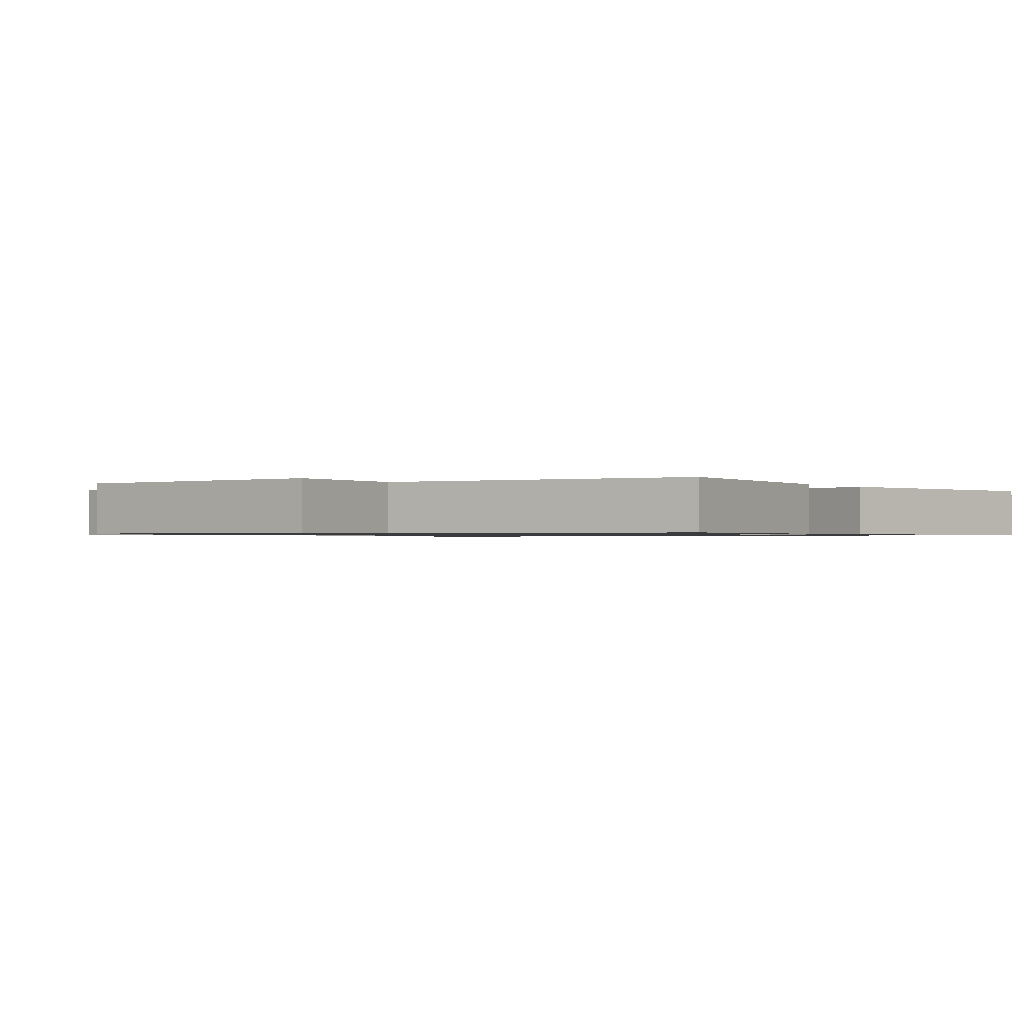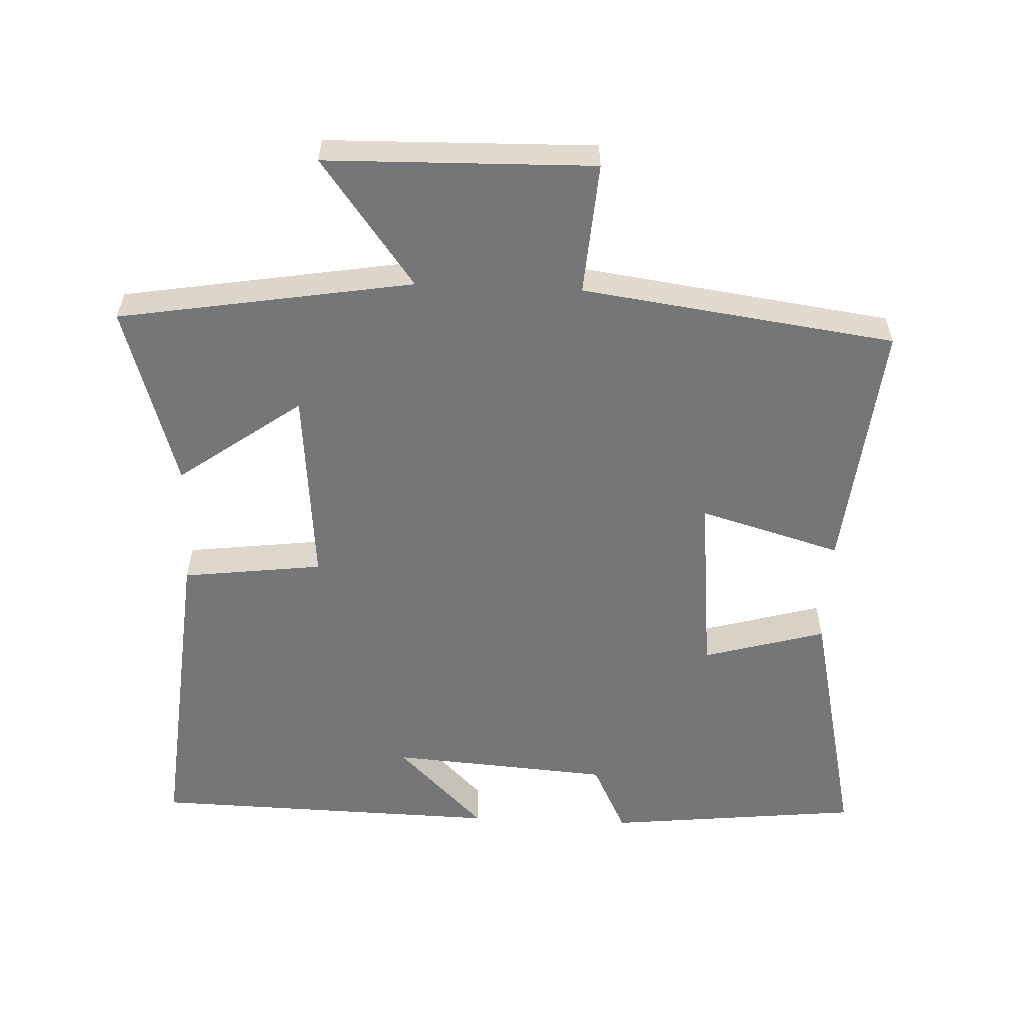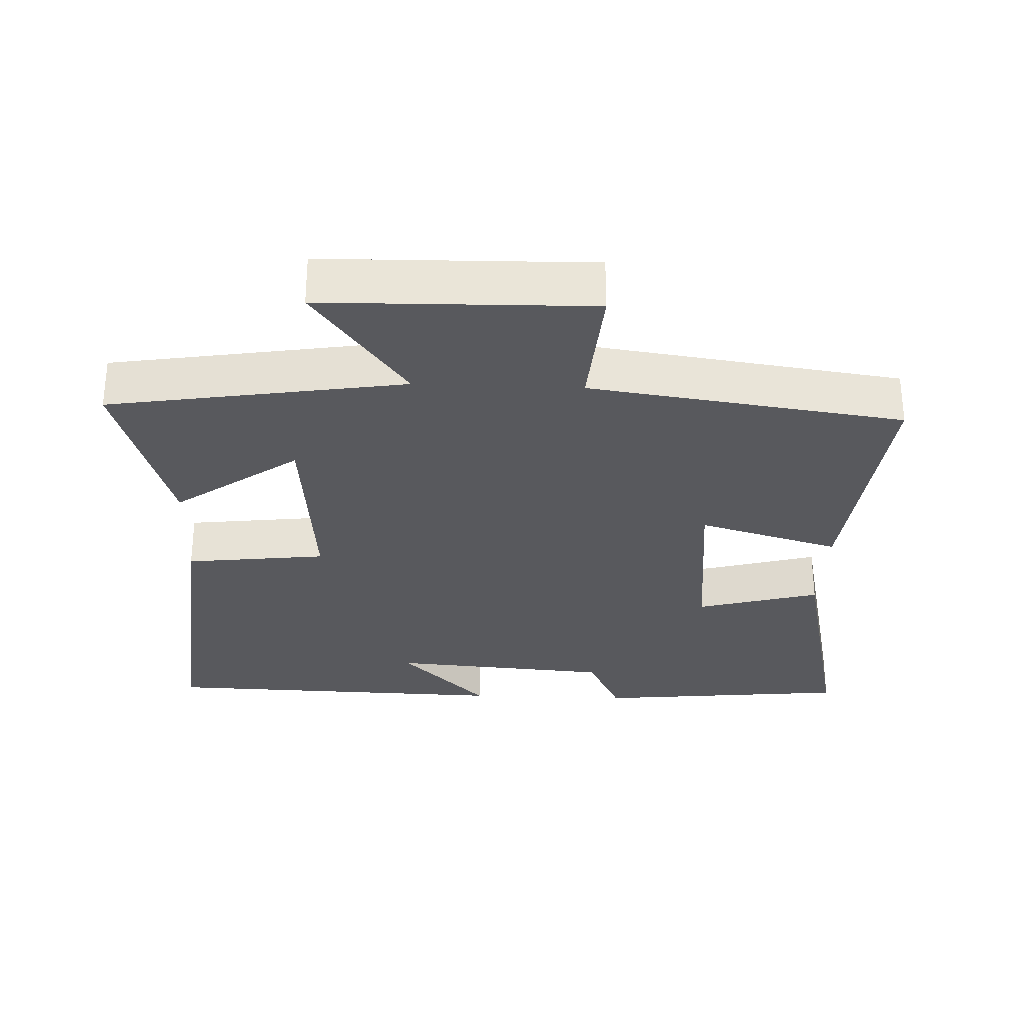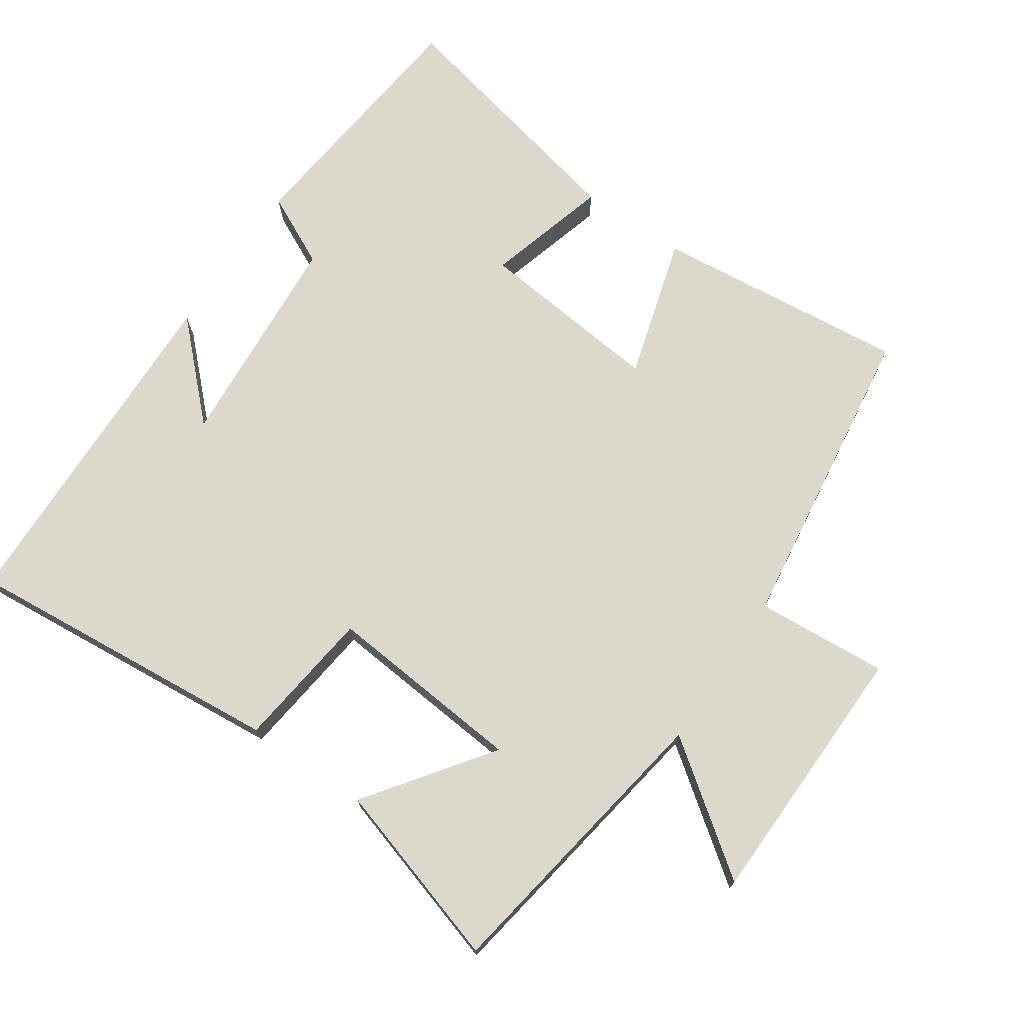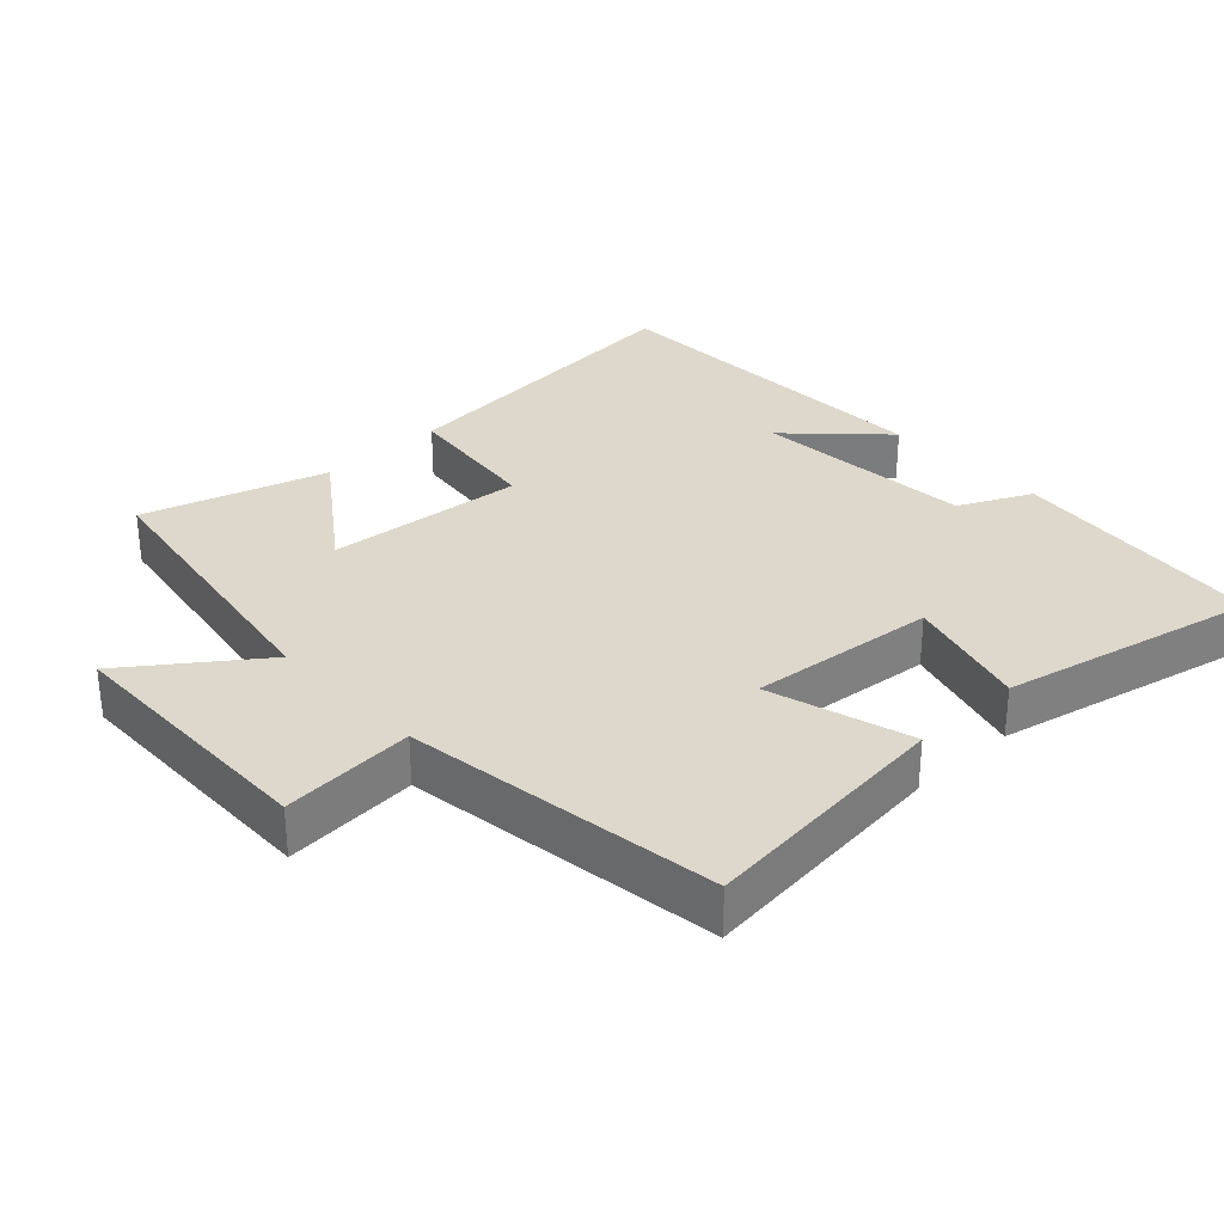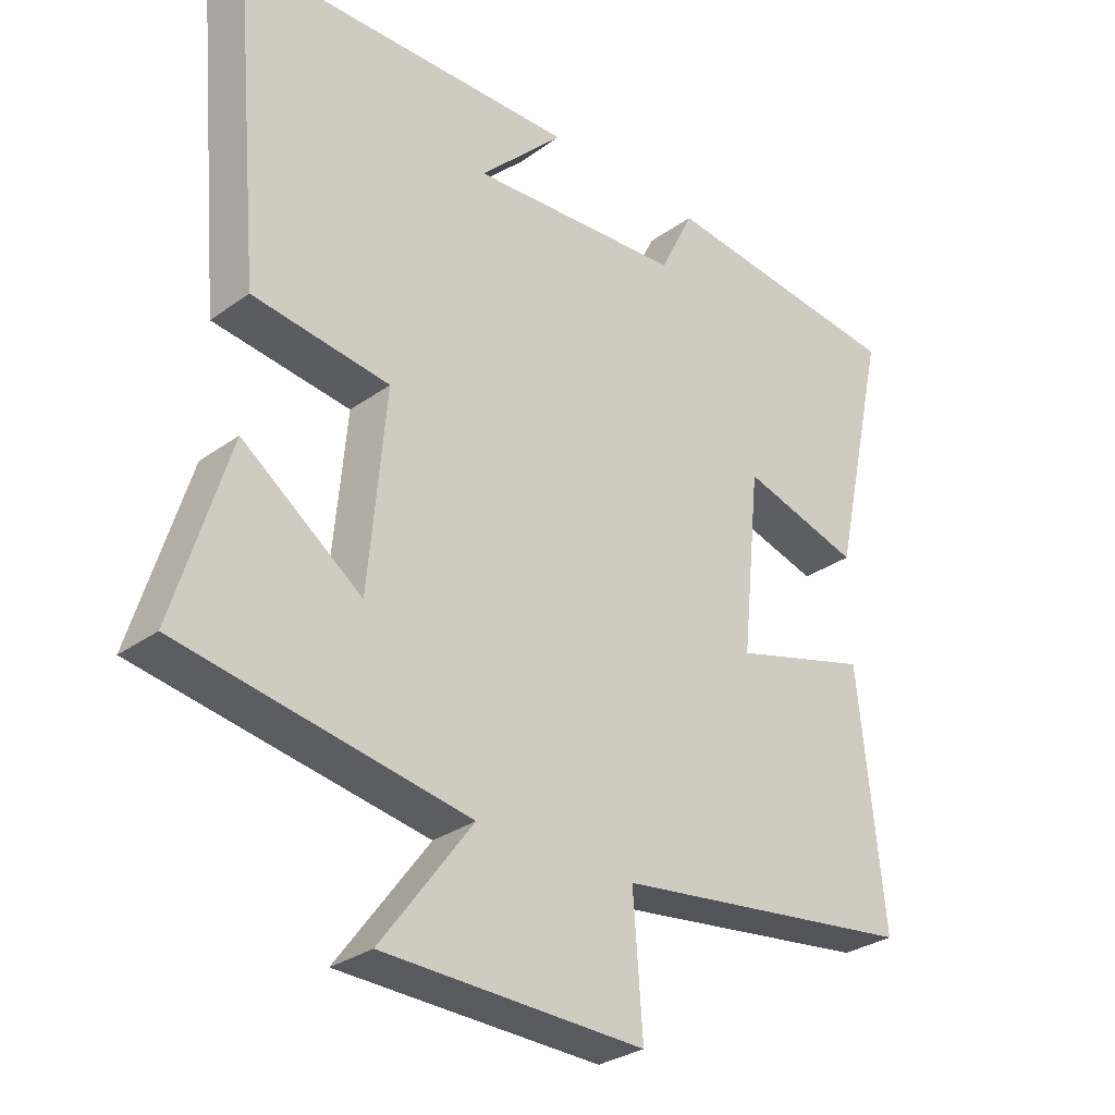
<metadata>
{"format":"obj","ext":"obj","renderer":"f3d","projection":"perspective","resolution":1024,"background":"white","views":[{"elev":-0.9,"azim":-144.2,"up":"+Y"},{"elev":-56.8,"azim":177.6,"up":"+Y"},{"elev":-30.0,"azim":177.6,"up":"+Y"},{"elev":72.7,"azim":124.3,"up":"+Y"},{"elev":31.2,"azim":-133.3,"up":"+Y"},{"elev":-30.2,"azim":136.0,"up":"+Z"}]}
</metadata>
<code>
v 0.581 0.07 -0.43
v 0.154 0.07 -0.5
v 0.29 0.07 -0.684
v -0.098 0.07 -0.692
v -0.084 0.07 -0.5
v -0.538 0.07 -0.437
v -0.5 0.07 -0.069
v -0.294 0.07 -0.129
v -0.322 0.07 0.141
v -0.5 0.07 0.091
v -0.583 0.07 0.461
v -0.212 0.07 0.5
v -0.161 0.07 0.396
v 0.159 0.07 0.372
v 0.032 0.07 0.5
v 0.542 0.07 0.486
v 0.5 0.07 0.02
v 0.296 0.07 -0.005
v 0.322 0.07 -0.293
v 0.5 0.07 -0.164
v 0.581 0 -0.43
v 0.154 0 -0.5
v 0.29 0 -0.684
v -0.098 0 -0.692
v -0.084 0 -0.5
v -0.538 0 -0.437
v -0.5 0 -0.069
v -0.294 0 -0.129
v -0.322 0 0.141
v -0.5 0 0.091
v -0.583 0 0.461
v -0.212 0 0.5
v -0.161 0 0.396
v 0.159 0 0.372
v 0.032 0 0.5
v 0.542 0 0.486
v 0.5 0 0.02
v 0.296 0 -0.005
v 0.322 0 -0.293
v 0.5 0 -0.164
f 19 20 1 2
f 18 19 2
f 16 17 18
f 14 15 16
f 14 16 18
f 13 14 18 2
f 9 10 11 12
f 8 9 12 13
f 5 6 7 8
f 5 8 13 2
f 2 3 4 5
f 22 21 40 39
f 22 39 38
f 38 37 36
f 36 35 34
f 38 36 34
f 22 38 34 33
f 32 31 30 29
f 33 32 29 28
f 28 27 26 25
f 22 33 28 25
f 25 24 23 22
f 1 21 22 2
f 2 22 23 3
f 3 23 24 4
f 4 24 25 5
f 5 25 26 6
f 6 26 27 7
f 7 27 28 8
f 8 28 29 9
f 9 29 30 10
f 10 30 31 11
f 11 31 32 12
f 12 32 33 13
f 13 33 34 14
f 14 34 35 15
f 15 35 36 16
f 16 36 37 17
f 17 37 38 18
f 18 38 39 19
f 19 39 40 20
f 20 40 21 1

</code>
